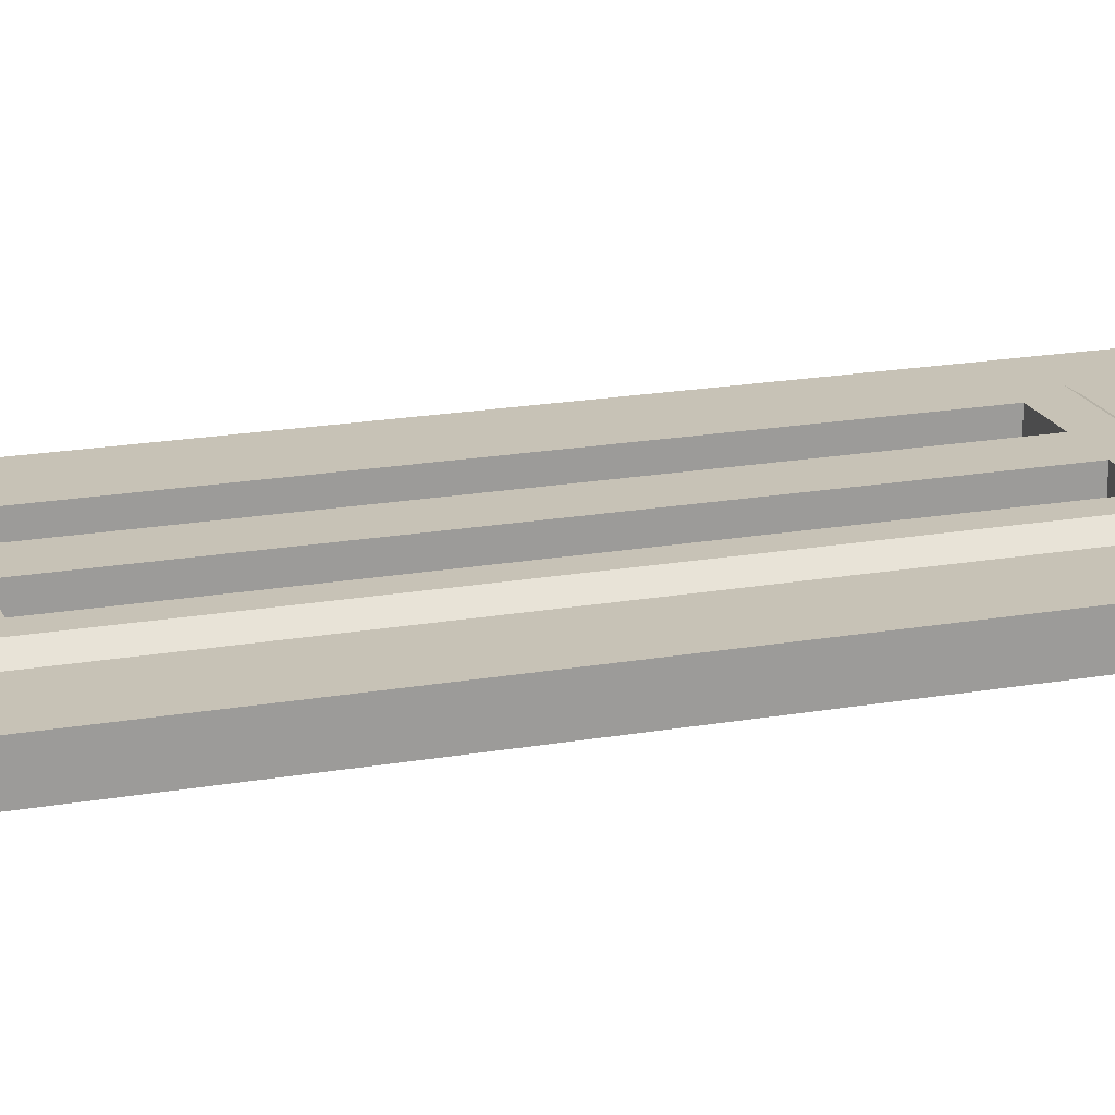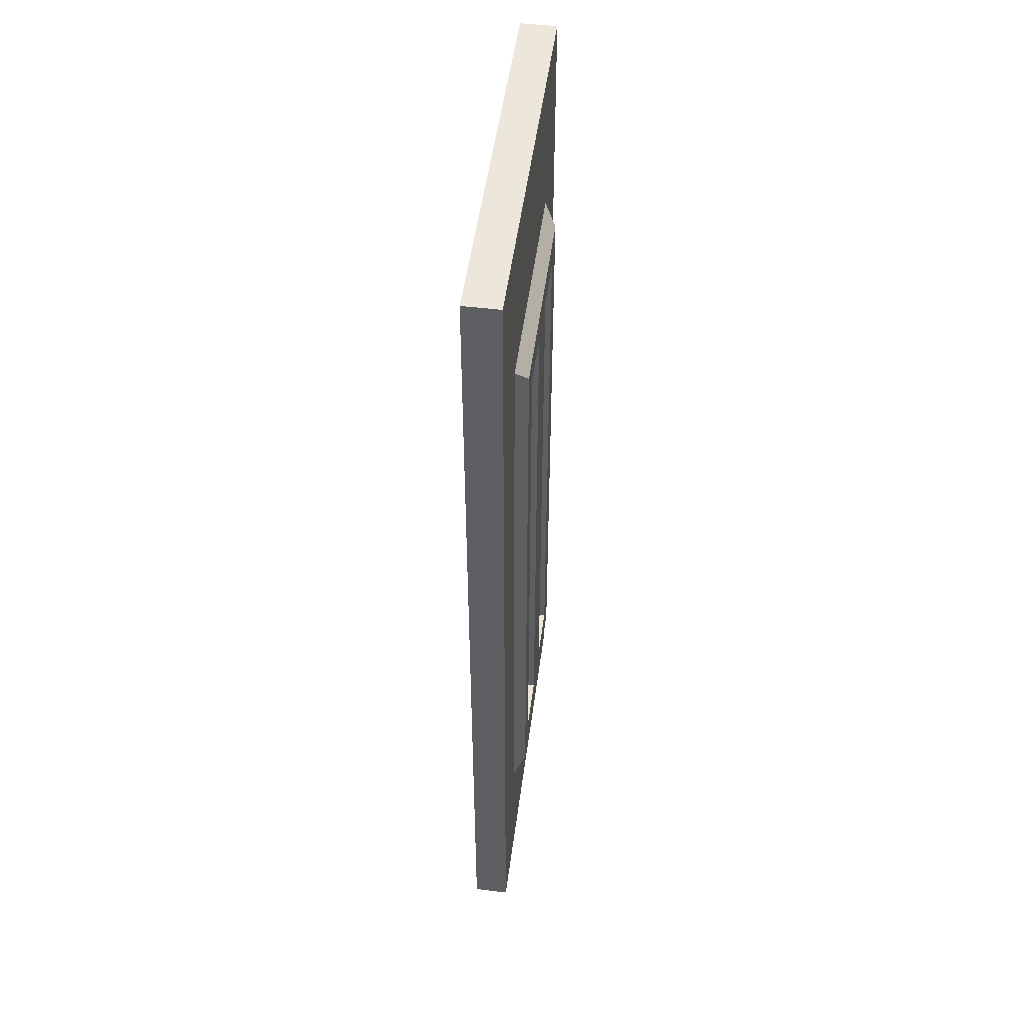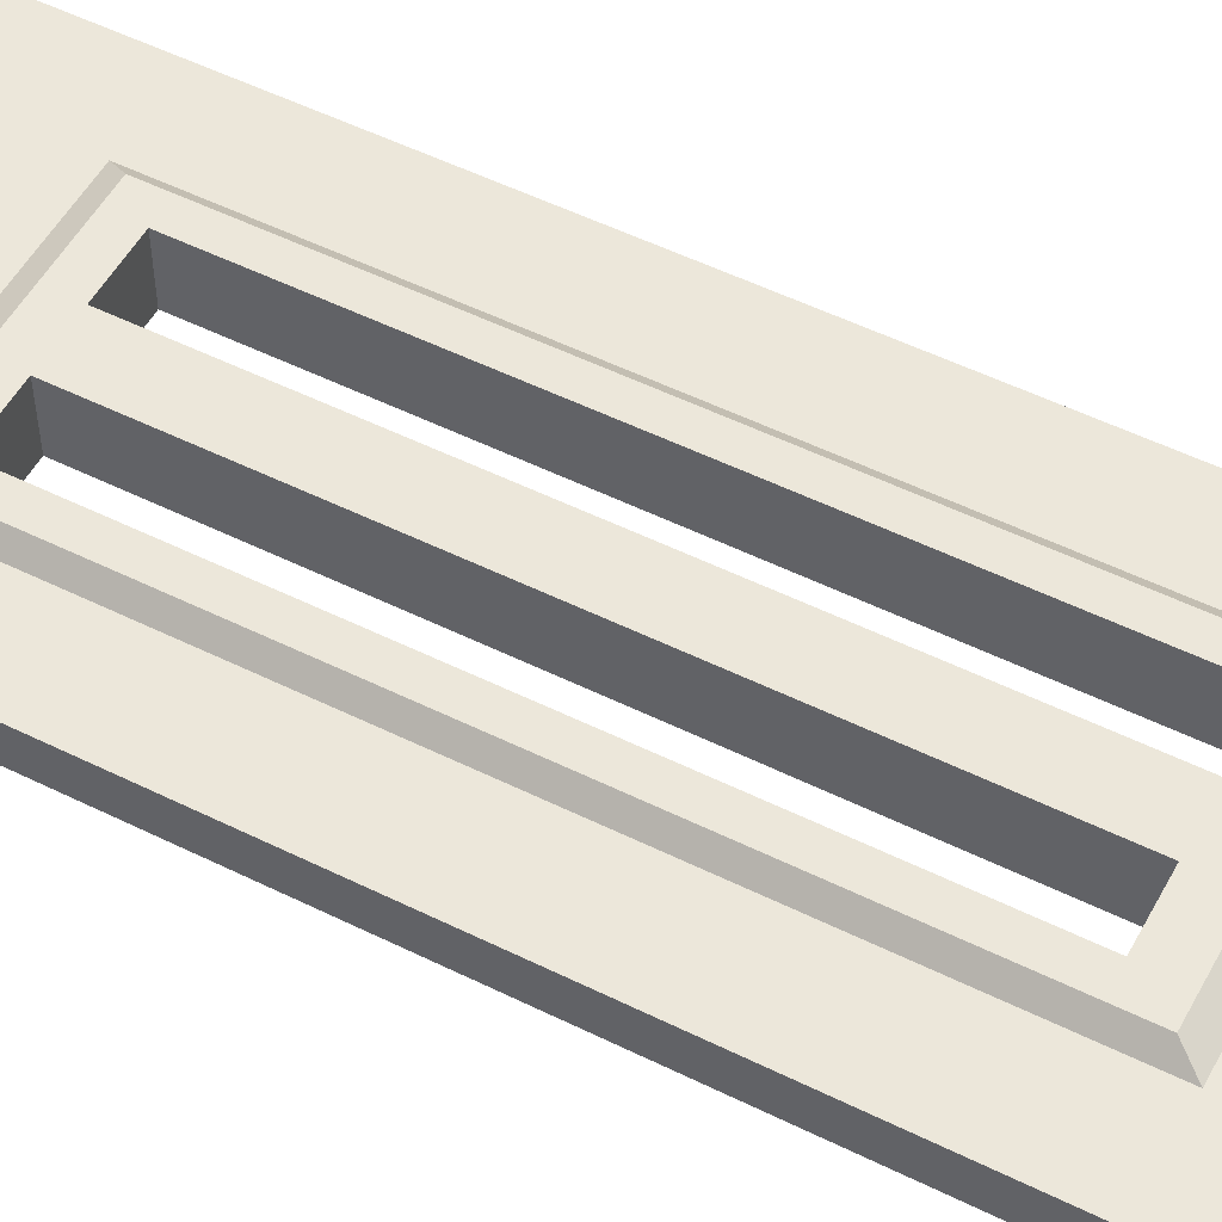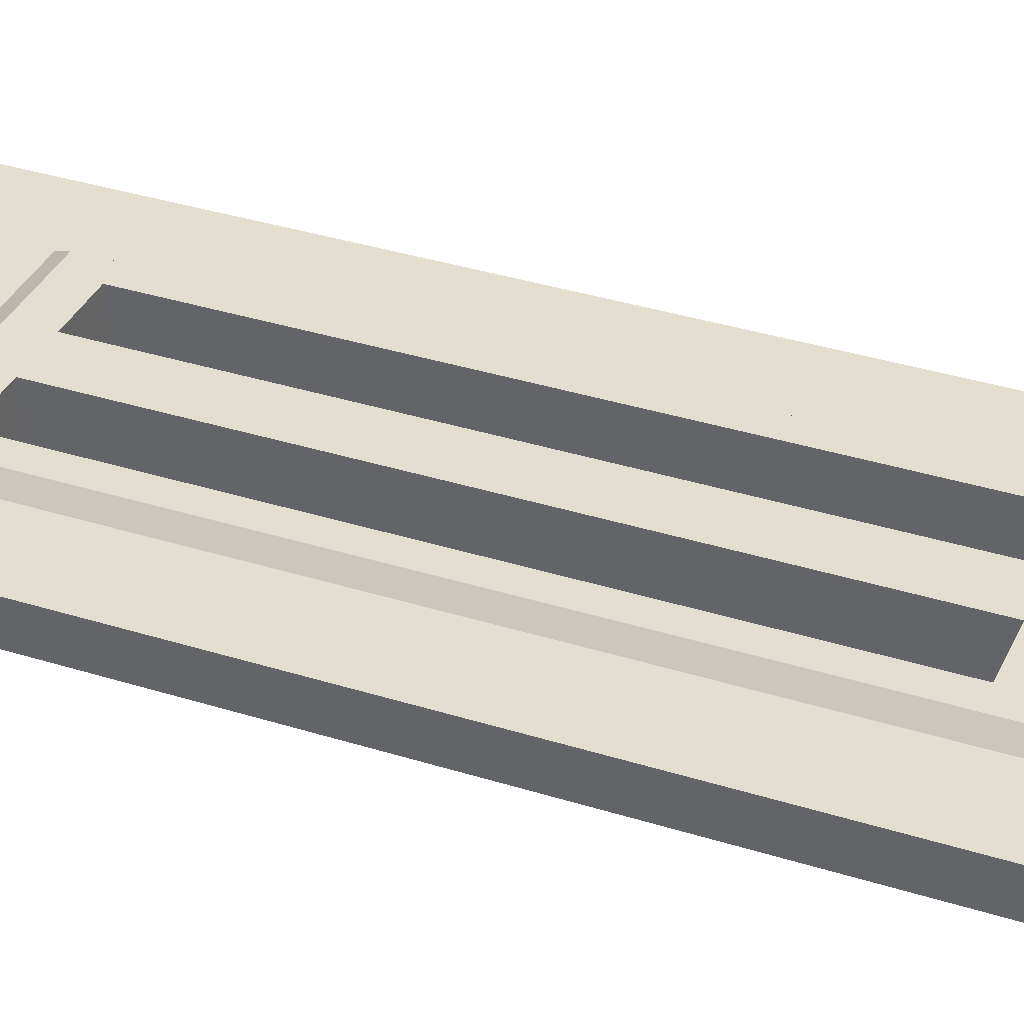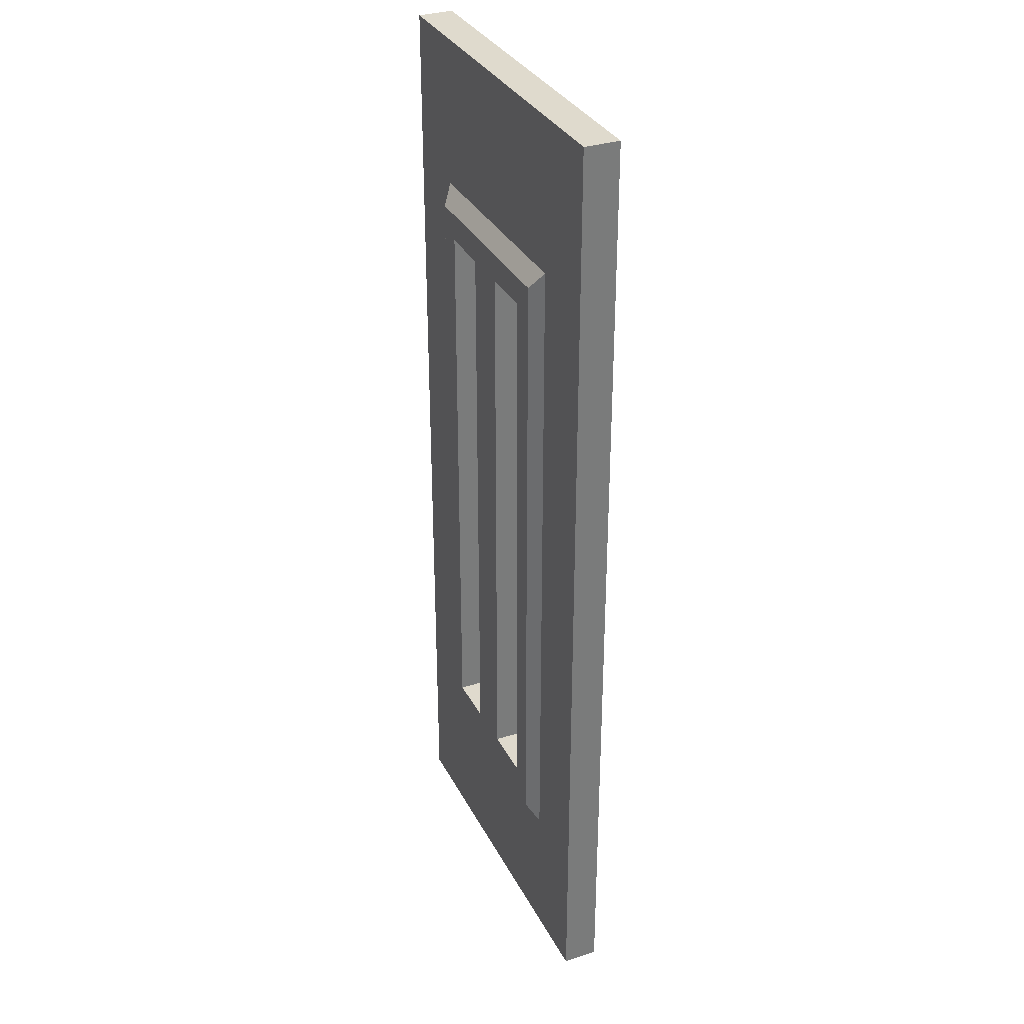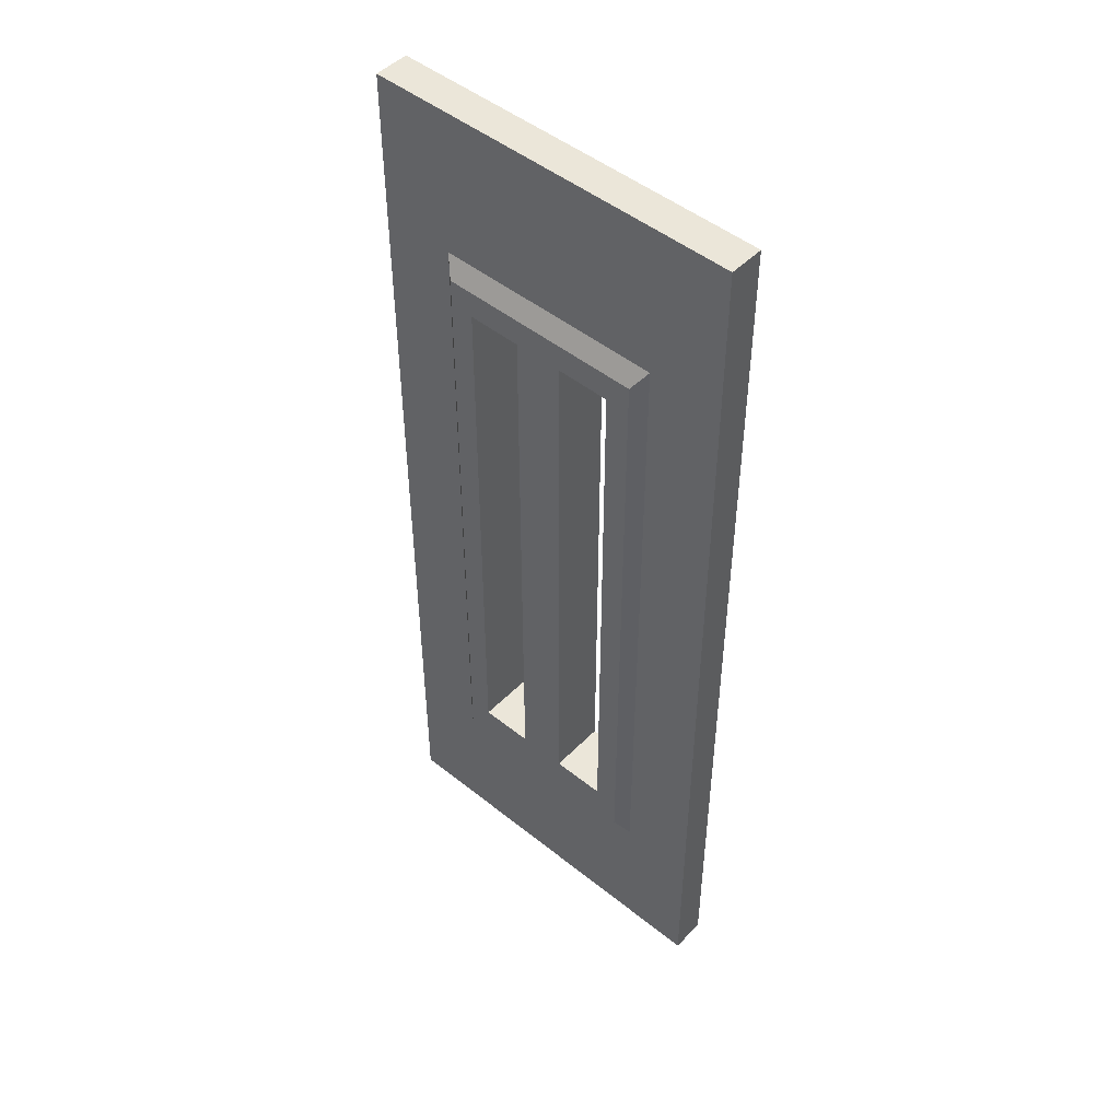
<metadata>
{"format":"obj","ext":"obj","renderer":"f3d","projection":"perspective","resolution":1024,"background":"white","views":[{"elev":19.3,"azim":-108.3,"up":"+Z"},{"elev":50.3,"azim":97.5,"up":"+Y"},{"elev":52.6,"azim":-62.0,"up":"+Z"},{"elev":35.9,"azim":112.5,"up":"+Z"},{"elev":32.8,"azim":66.2,"up":"+Y"},{"elev":48.4,"azim":-138.2,"up":"+Y"}]}
</metadata>
<code>
v -39.95 167.8 -14
v -0 283.5 -14
v -39.95 283.5 -14
v 39.95 167.8 -14
v 39.95 283.5 -14
v -0 51.56 -14
v 39.95 51.56 -14
v -39.95 51.56 -14
v -35.65 167.8 -17.97
v -0 167.8 -17.97
v -0 277.2 -17.97
v -35.65 277.2 -17.97
v 35.65 167.8 -17.97
v 35.65 277.2 -17.97
v 35.65 57.83 -17.97
v -0 57.83 -17.97
v -35.65 57.83 -17.97
v -39.95 167.8 -1.859
v 0 283.5 -1.859
v -39.95 283.5 -1.859
v 39.95 167.8 -1.859
v 39.95 283.5 -1.859
v 0 51.56 -1.859
v 39.95 51.56 -1.859
v -39.95 51.56 -1.859
v -35.65 167.8 2.104
v 0 167.8 2.104
v 0 277.2 2.104
v -35.65 277.2 2.104
v 35.65 167.8 2.104
v 35.65 277.2 2.104
v 35.65 57.83 2.104
v 0 57.83 2.104
v -35.65 57.83 2.104
v -27.19 167.8 -17.97
v -27.19 267.6 -17.97
v -8.456 267.6 -17.97
v -8.456 167.8 -17.97
v -27.19 69.41 -17.97
v -8.456 69.41 -17.97
v -27.19 167.8 2.104
v -8.456 167.8 2.104
v -8.456 267.6 2.104
v -27.19 267.6 2.104
v -8.456 69.41 2.104
v -27.19 69.41 2.104
v 8.456 167.8 -17.97
v 8.456 267.6 -17.97
v 27.19 267.6 -17.97
v 27.19 167.8 -17.97
v 8.456 69.41 -17.97
v 27.19 69.41 -17.97
v 8.456 167.8 2.104
v 27.19 167.8 2.104
v 27.19 267.6 2.104
v 8.456 267.6 2.104
v 27.19 69.41 2.104
v 8.456 69.41 2.104
v -65.9 0 -1.859
v 65.9 0 -1.859
v -65.9 335.7 -1.859
v 65.9 335.7 -1.859
v -65.9 335.7 -14
v 65.9 335.7 -14
v -65.9 0 -14
v 65.9 0 -14
v -65.9 335.7 -7.932
v -65.9 0 -7.932
v 65.9 0 -7.932
v 65.9 335.7 -7.932
v -65.9 167.8 -14
v -65.9 167.8 -7.932
v -65.9 167.8 -1.859
v 65.9 167.8 -1.859
v 65.9 167.8 -7.932
v 65.9 167.8 -14
v -65.9 276 -14
v -65.9 276 -7.932
v -65.9 276 -1.859
v 65.9 276 -1.859
v 65.9 276 -7.932
v 65.9 276 -14
v -65.9 62.03 -1.859
v -65.9 62.03 -7.932
v -65.9 62.03 -14
v 65.9 62.03 -14
v 65.9 62.03 -7.932
v 65.9 62.03 -1.859
v -33.52 0 -1.859
v -33.52 62.03 -1.859
v -33.52 167.8 -1.859
v -33.52 276 -1.859
v -33.52 335.7 -1.859
v -33.52 335.7 -7.932
v -33.52 335.7 -14
v -33.52 276 -14
v -33.52 167.8 -14
v -33.52 62.03 -14
v -33.52 0 -14
v 33.52 0 -14
v 33.52 62.03 -14
v 33.52 167.8 -14
v 33.52 276 -14
v 33.52 335.7 -14
v 33.52 335.7 -7.932
v 33.52 335.7 -1.859
v 33.52 276 -1.859
v 33.52 167.8 -1.859
v 33.52 62.03 -1.859
v 33.52 0 -1.859
f 2 11 12 3
f 3 12 9 1
f 4 13 14 5
f 5 14 11 2
f 6 16 15 7
f 7 15 13 4
f 8 17 16 6
f 1 9 17 8
f 19 20 29 28
f 20 18 26 29
f 21 22 31 30
f 22 19 28 31
f 23 24 32 33
f 24 21 30 32
f 25 23 33 34
f 18 25 34 26
f 9 12 36 35
f 12 11 37 36
f 11 10 38 37
f 17 9 35 39
f 10 16 40 38
f 16 17 39 40
f 27 28 43 42
f 28 29 44 43
f 29 26 41 44
f 34 33 45 46
f 33 27 42 45
f 26 34 46 41
f 10 11 48 47
f 11 14 49 48
f 14 13 50 49
f 16 10 47 51
f 13 15 52 50
f 15 16 51 52
f 30 31 55 54
f 31 28 56 55
f 28 27 53 56
f 33 32 57 58
f 32 30 54 57
f 27 33 58 53
f 36 37 43 44
f 37 38 42 43
f 38 40 45 42
f 40 39 46 45
f 39 35 41 46
f 35 36 44 41
f 48 49 55 56
f 49 50 54 55
f 50 52 57 54
f 52 51 58 57
f 51 47 53 58
f 47 48 56 53
f 79 92 93 61
f 61 93 94 67
f 63 95 96 77
f 80 81 70 62
f 78 79 61 67
f 77 78 67 63
f 70 81 82 64
f 67 94 95 63
f 107 80 62 106
f 105 106 62 70
f 104 105 70 64
f 103 104 64 82
f 65 68 84 85
f 68 59 83 84
f 59 89 90 83
f 110 60 88 109
f 60 69 87 88
f 86 87 69 66
f 100 101 86 66
f 85 98 99 65
f 71 72 78 77
f 72 73 79 78
f 73 91 92 79
f 108 74 80 107
f 74 75 81 80
f 82 81 75 76
f 102 103 82 76
f 77 96 97 71
f 84 83 73 72
f 85 84 72 71
f 71 97 98 85
f 86 101 102 76
f 76 75 87 86
f 88 87 75 74
f 109 88 74 108
f 83 90 91 73
f 90 89 110 109
f 106 93 92 107
f 94 93 106 105
f 104 95 94 105
f 96 95 104 103
f 100 99 98 101

</code>
